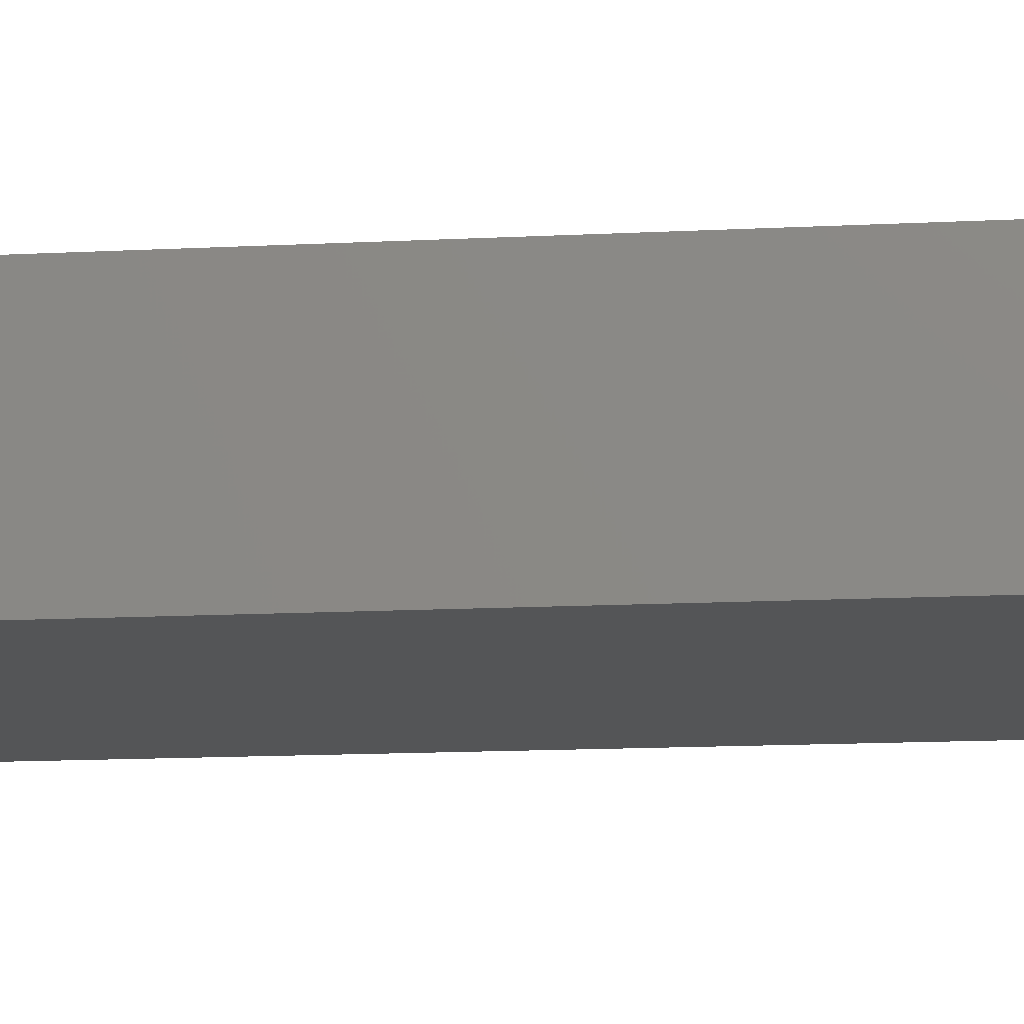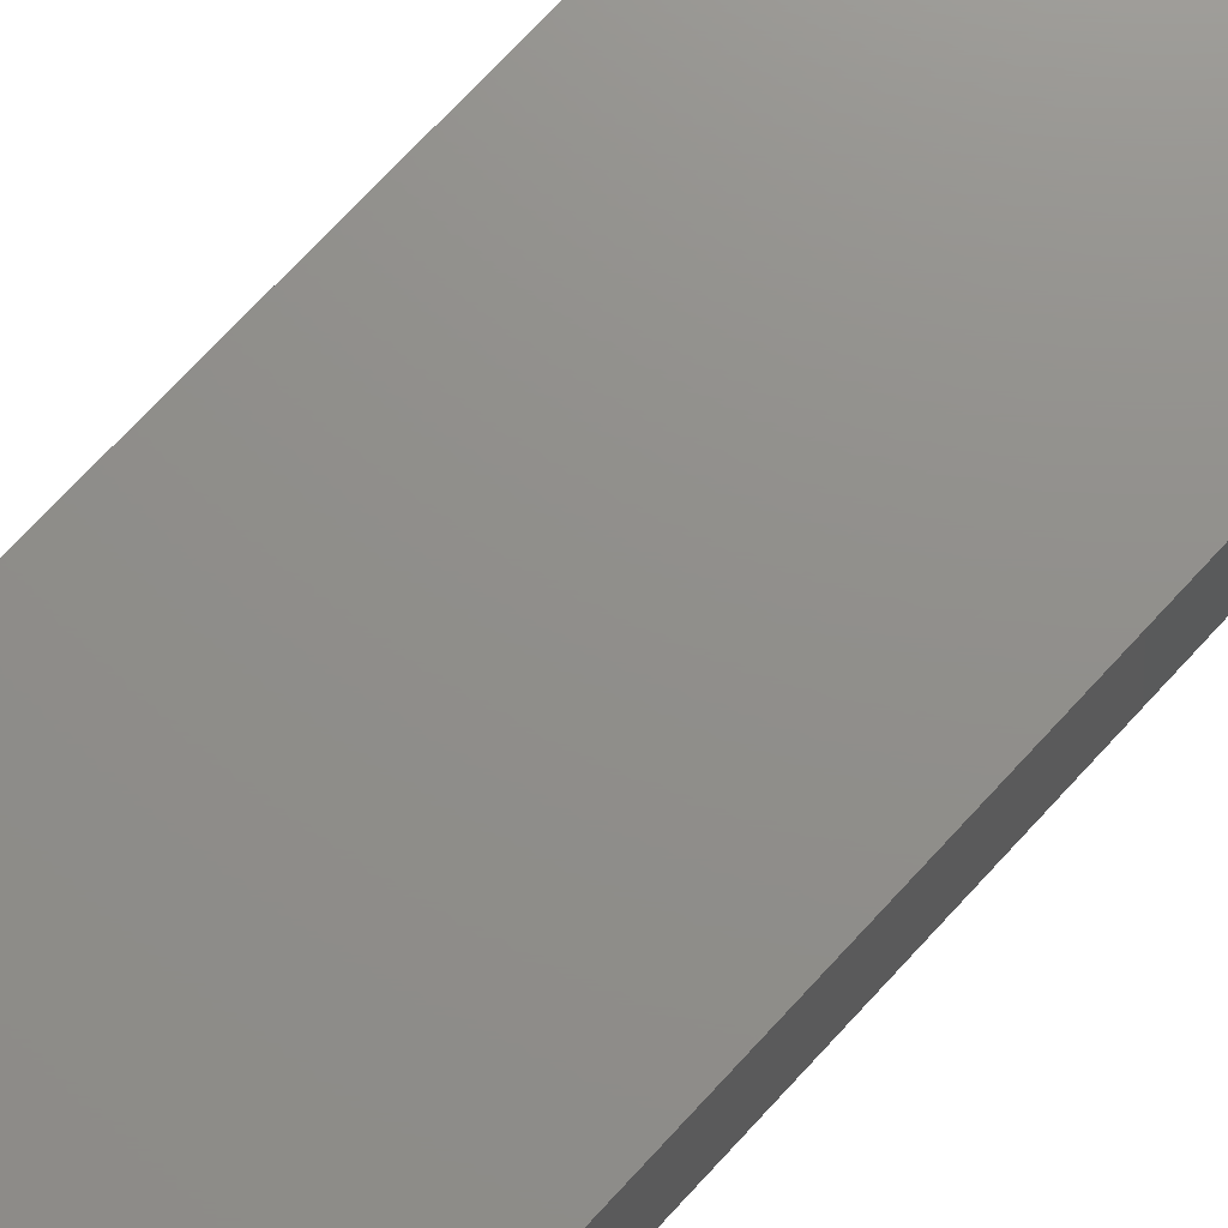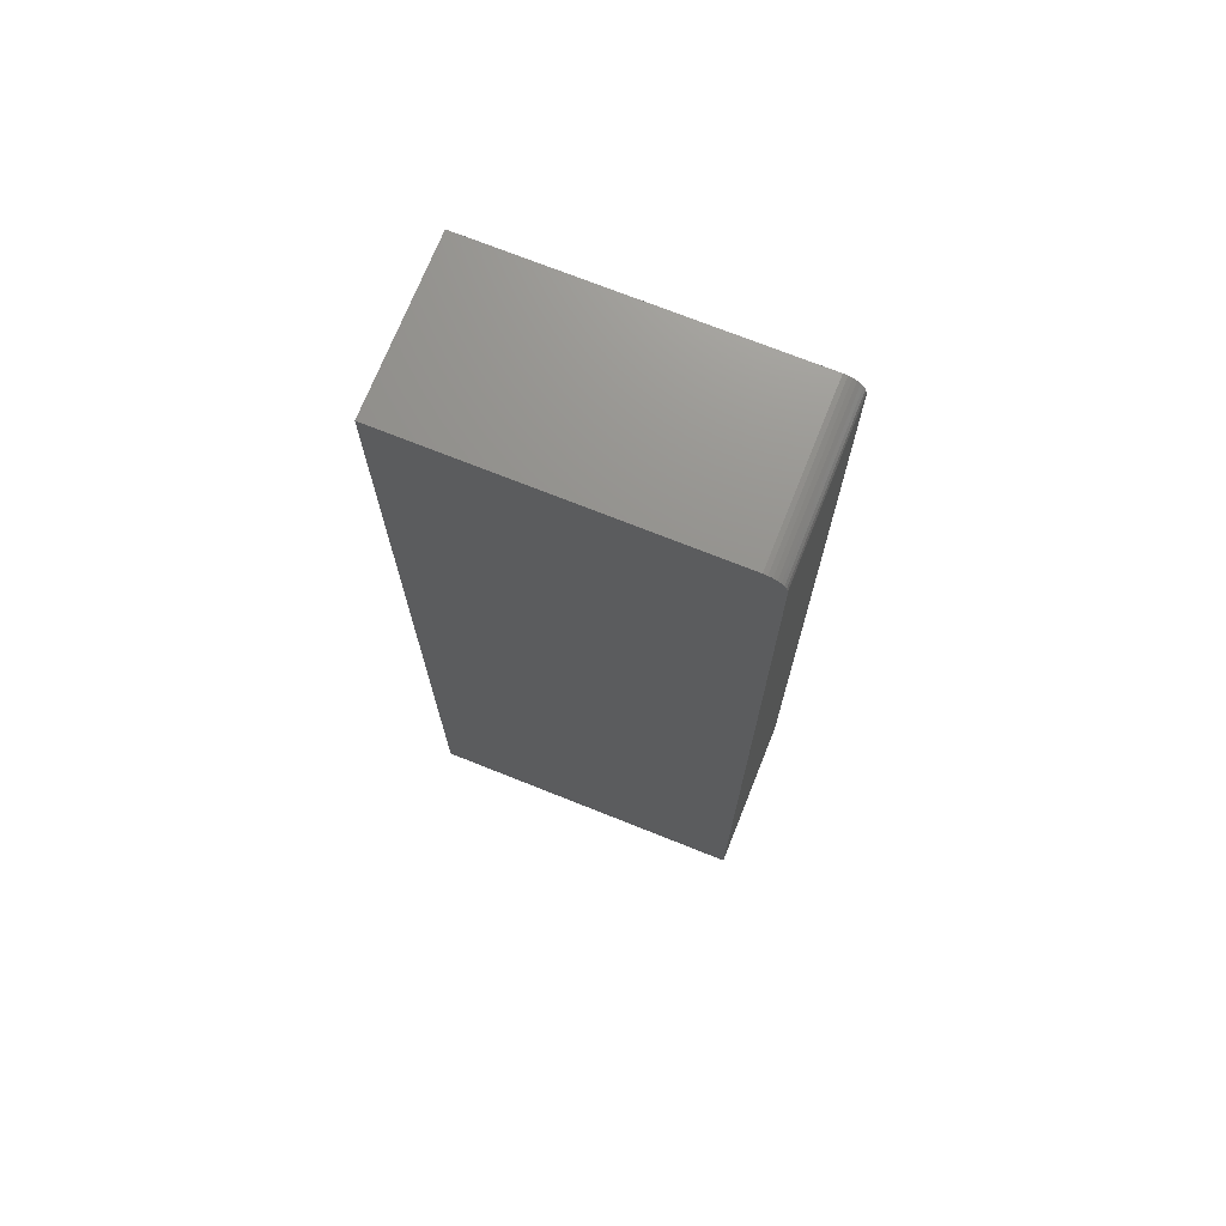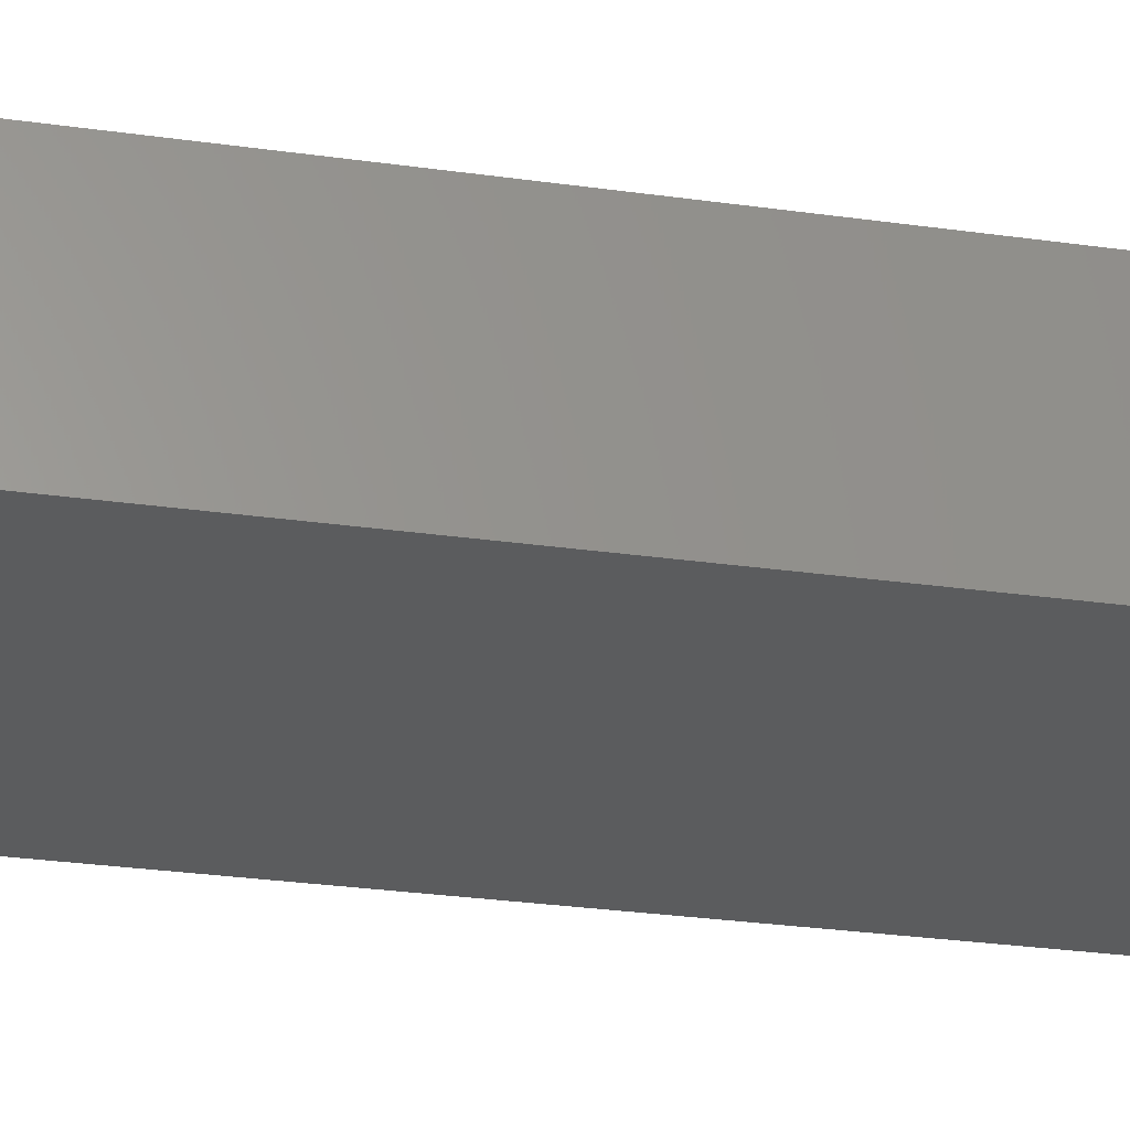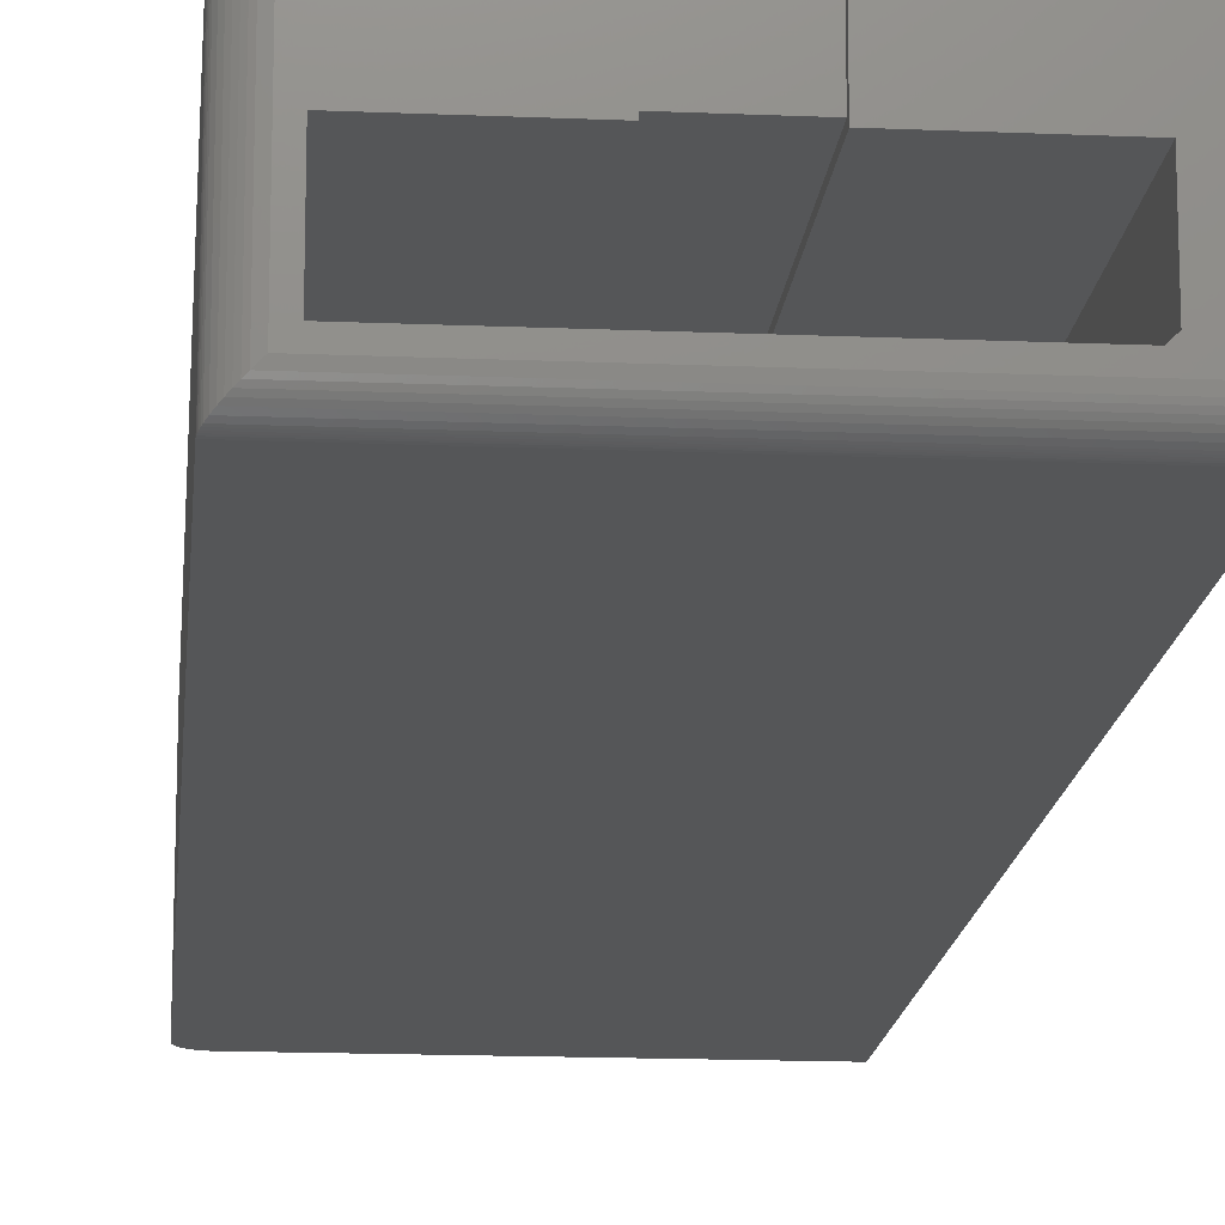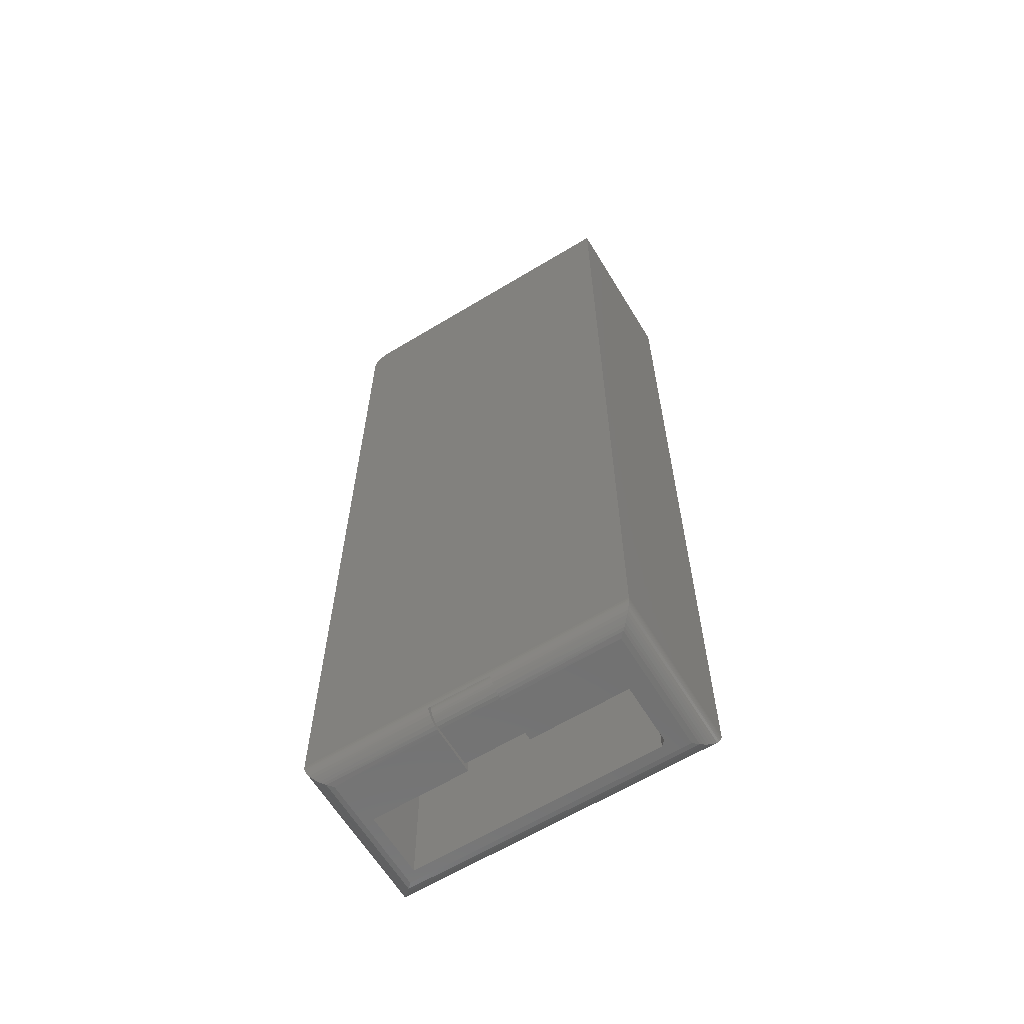
<metadata>
{"format":"stl","ext":"stl","renderer":"f3d","projection":"perspective","resolution":1024,"background":"white","views":[{"elev":-13.6,"azim":-83.3,"up":"+Z"},{"elev":73.0,"azim":42.8,"up":"+Z"},{"elev":72.1,"azim":-158.2,"up":"+Y"},{"elev":-27.8,"azim":77.7,"up":"+Z"},{"elev":-15.6,"azim":-5.1,"up":"+Z"},{"elev":-63.3,"azim":31.4,"up":"+Y"}]}
</metadata>
<code>
# stl→obj: 186 verts, 364 faces
v -0.001809 0.25 0.04688
v 0.1875 0.25 0.04688
v 0.1953 0.25 0.05469
v -0.2031 0.25 0.04688
v 0.1953 0.25 0.1475
v 0.04433 0.25 0.1475
v -0.05214 0.25 0.1475
v -0.2031 0.25 0.1475
v 0.04433 0.25 0.2482
v -0.001809 0.25 0.2482
v -0.05214 0.25 0.2482
v -0.001809 -0.75 0.04688
v 0.1875 -0.75 0.04688
v 0.1953 -0.75 0.05469
v 0.1953 -0.75 0.1475
v 0.224 -0.75 0.03125
v -0.2188 -0.75 0.03125
v -0.05214 -0.75 0.1475
v -0.05214 -0.75 0.2188
v -0.2031 -0.75 0.1475
v -0.2188 -0.75 0.2188
v -0.2031 -0.75 0.04688
v 0.04433 -0.75 0.2188
v 0.04433 -0.75 0.1475
v 0.224 -0.75 0.2188
v -0.2109 0.2578 0.03906
v -0.2109 0.2578 0.1553
v -0.001809 0.2578 0.03906
v 0.2031 0.2578 0.1553
v 0.2031 0.2578 0.03906
v -0.2109 -0.7422 0.1553
v -0.2109 -0.7422 0.03906
v -0.2277 0.7404 0.2422
v -0.2233 0.7417 0.2422
v -0.2188 0.7422 0.2422
v 0.2475 0.7422 0.2422
v 0.2475 -0.7188 0.2422
v -0.2422 -0.7188 0.2422
v -0.2422 0.7188 0.2422
v -0.2417 0.7233 0.2422
v -0.2404 0.7277 0.2422
v -0.2382 0.7318 0.2422
v -0.2353 0.7353 0.2422
v -0.2318 0.7382 0.2422
v 0.2031 -0.7422 0.1553
v -0.2237 -0.7417 0.2237
v 0.229 -0.7417 0.2237
v -0.2188 -0.7422 0.2188
v 0.224 -0.7422 0.2188
v 0.2337 -0.7401 0.2285
v -0.2285 -0.7401 0.2285
v 0.2381 -0.7375 0.2329
v -0.2329 -0.7375 0.2329
v 0.2402 -0.7357 0.2349
v -0.2349 -0.7357 0.2349
v 0.242 -0.7337 0.2368
v -0.2368 -0.7337 0.2368
v 0.2442 -0.7307 0.2389
v -0.2389 -0.7307 0.2389
v 0.2458 -0.7273 0.2406
v -0.2406 -0.7273 0.2406
v -0.2412 -0.7255 0.2412
v 0.2465 -0.7255 0.2412
v -0.2417 -0.7237 0.2417
v 0.2469 -0.7237 0.2417
v -0.242 -0.7219 0.242
v 0.2472 -0.7219 0.242
v 0.2031 -0.7422 0.03906
v -0.001809 -0.7422 0.03906
v 0.224 -0.7422 0.03125
v -0.2188 -0.7422 0.03125
v -0.2237 -0.7417 0.02628
v -0.2285 -0.7401 0.02155
v -0.2329 -0.7375 0.01712
v -0.2349 -0.7357 0.0151
v -0.2368 -0.7337 0.01324
v -0.2389 -0.7307 0.01107
v -0.2406 -0.7273 0.00943
v -0.2412 -0.7255 0.008812
v -0.2417 -0.7237 0.008346
v -0.242 -0.7219 0.008022
v -0.2422 -0.7188 0.007812
v -0.2422 0.7188 0.007812
v -0.2353 0.7353 0.007812
v -0.2382 0.7318 0.007812
v -0.2404 0.7277 0.007812
v -0.2417 0.7233 0.007812
v -0.2318 0.7382 0.007812
v -0.2277 0.7404 0.007812
v -0.2233 0.7417 0.007812
v -0.2188 0.7422 0.007812
v 0.2475 0.7422 0.007812
v 0.2475 -0.7188 0.007812
v 0.229 -0.7417 0.02628
v 0.2442 -0.7307 0.01107
v 0.2458 -0.7273 0.00943
v 0.242 -0.7337 0.01324
v 0.2402 -0.7357 0.0151
v 0.2381 -0.7375 0.01712
v 0.2337 -0.7401 0.02155
v 0.2465 -0.7255 0.008812
v 0.2469 -0.7237 0.008346
v 0.2472 -0.7219 0.008022
v 0.04433 -0.7481 0.2295
v 0.04433 -0.7495 0.2242
v 0.04433 -0.7387 0.2428
v 0.04433 -0.7342 0.2459
v 0.04433 -0.7458 0.2345
v 0.04433 -0.7426 0.2389
v 0.04433 -0.7292 0.2482
v -0.001809 -0.7292 0.2482
v -0.05214 -0.7292 0.2482
v -0.05214 -0.7458 0.2345
v -0.05214 -0.7342 0.2459
v -0.05214 -0.7387 0.2428
v -0.05214 -0.7426 0.2389
v -0.05214 -0.7481 0.2295
v -0.05214 -0.7495 0.2242
v 0.2319 -0.749 0.2267
v -0.2267 -0.749 0.2267
v -0.2469 -0.7323 0.2469
v -0.2479 -0.73 0.2479
v -0.2305 -0.7477 0.2305
v -0.2343 -0.7459 0.2343
v -0.2378 -0.7435 0.2378
v -0.2412 -0.7405 0.2412
v -0.2444 -0.7366 0.2444
v 0.2358 -0.7477 0.2305
v 0.2395 -0.7459 0.2343
v 0.2431 -0.7435 0.2378
v 0.2464 -0.7405 0.2412
v 0.2496 -0.7366 0.2444
v 0.2522 -0.7323 0.2469
v 0.2532 -0.73 0.2479
v 0.254 -0.7275 0.2487
v -0.2487 -0.7275 0.2487
v -0.2493 -0.7251 0.2493
v 0.2546 -0.7251 0.2493
v -0.2498 -0.7226 0.2498
v 0.255 -0.7226 0.2498
v -0.25 -0.7188 0.25
v 0.2553 -0.7188 0.25
v -0.2188 0.75 0.25
v -0.2248 0.7494 0.25
v -0.2307 0.7476 0.25
v 0.2553 0.75 0.25
v -0.2361 0.7447 0.25
v -0.2408 0.7408 0.25
v -0.2447 0.7361 0.25
v -0.2476 0.7307 0.25
v -0.2494 0.7248 0.25
v -0.25 0.7188 0.25
v -0.2307 0.7476 0
v -0.2248 0.7494 0
v -0.2188 0.75 0
v 0.2553 0.75 0
v 0.2553 -0.7188 0
v -0.25 -0.7188 0
v -0.25 0.7188 0
v -0.2494 0.7248 0
v -0.2476 0.7307 0
v -0.2447 0.7361 0
v -0.2408 0.7408 0
v -0.2361 0.7447 0
v -0.2267 -0.749 0.02332
v 0.2319 -0.749 0.02332
v -0.2469 -0.7323 0.00307
v 0.2496 -0.7366 0.005622
v -0.2444 -0.7366 0.005622
v 0.2464 -0.7405 0.008839
v -0.2412 -0.7405 0.008839
v 0.2431 -0.7435 0.01217
v -0.2378 -0.7435 0.01217
v 0.2395 -0.7459 0.01574
v -0.2343 -0.7459 0.01574
v 0.2358 -0.7477 0.01947
v -0.2305 -0.7477 0.01947
v -0.2498 -0.7226 0.0002397
v 0.255 -0.7226 0.0002397
v -0.2493 -0.7251 0.0006549
v 0.2546 -0.7251 0.0006549
v -0.2487 -0.7275 0.001261
v 0.254 -0.7275 0.001261
v -0.2479 -0.73 0.002081
v 0.2532 -0.73 0.002081
v 0.2522 -0.7323 0.00307
f 1 2 3
f 4 1 3
f 4 3 5
f 4 5 6
f 4 6 7
f 4 7 8
f 6 9 7
f 7 9 10
f 7 10 11
f 12 13 1
f 1 13 2
f 14 15 3
f 3 15 5
f 13 12 16
f 12 17 16
f 18 19 20
f 20 19 21
f 20 21 22
f 22 21 17
f 22 17 12
f 23 24 25
f 25 24 15
f 25 15 16
f 16 15 14
f 16 14 13
f 13 14 2
f 2 14 3
f 26 27 28
f 28 27 29
f 28 29 30
f 31 27 32
f 32 27 26
f 33 34 35
f 36 37 38
f 36 38 39
f 36 39 40
f 36 40 41
f 36 41 42
f 36 42 43
f 36 43 44
f 36 44 33
f 36 33 35
f 45 29 31
f 31 29 27
f 46 47 48
f 47 49 48
f 50 47 46
f 51 50 46
f 52 50 51
f 53 52 51
f 54 52 53
f 55 54 53
f 56 54 55
f 57 56 55
f 58 56 57
f 59 58 57
f 60 58 59
f 59 61 60
f 60 61 62
f 60 62 63
f 63 62 64
f 63 64 65
f 65 64 66
f 65 66 67
f 67 66 38
f 67 38 37
f 68 30 45
f 45 30 29
f 69 28 68
f 68 28 30
f 32 26 69
f 69 26 28
f 70 71 32
f 70 32 69
f 70 69 68
f 70 68 45
f 70 45 49
f 48 49 45
f 48 45 31
f 48 31 32
f 48 32 71
f 72 46 71
f 46 48 71
f 51 46 72
f 73 51 72
f 53 51 73
f 74 53 73
f 55 53 74
f 75 55 74
f 57 55 75
f 76 57 75
f 59 57 76
f 77 59 76
f 61 59 77
f 77 78 61
f 61 78 79
f 61 79 62
f 62 79 80
f 62 80 64
f 64 80 81
f 64 81 66
f 66 81 82
f 66 82 38
f 39 38 83
f 83 38 82
f 84 42 85
f 85 42 41
f 85 41 86
f 86 41 40
f 86 40 87
f 87 40 39
f 87 39 83
f 42 84 43
f 43 84 88
f 43 88 44
f 44 88 89
f 44 89 33
f 33 89 90
f 33 90 34
f 34 90 91
f 34 91 35
f 36 35 92
f 92 35 91
f 37 36 93
f 93 36 92
f 47 94 49
f 94 70 49
f 95 58 96
f 56 58 95
f 97 56 95
f 54 56 97
f 98 54 97
f 52 54 98
f 99 52 98
f 50 52 99
f 100 50 99
f 47 50 100
f 94 47 100
f 58 60 96
f 96 60 63
f 96 63 101
f 101 63 65
f 101 65 102
f 102 65 67
f 102 67 103
f 103 67 37
f 103 37 93
f 94 72 70
f 72 71 70
f 77 95 78
f 97 95 77
f 76 97 77
f 98 97 76
f 75 98 76
f 99 98 75
f 74 99 75
f 100 99 74
f 73 100 74
f 94 100 73
f 72 94 73
f 95 96 78
f 78 96 101
f 78 101 79
f 79 101 102
f 79 102 80
f 80 102 103
f 80 103 81
f 81 103 93
f 81 93 82
f 91 90 89
f 92 91 89
f 92 89 88
f 92 88 84
f 92 84 85
f 92 85 86
f 92 86 87
f 92 87 83
f 92 83 82
f 92 82 93
f 23 104 24
f 23 105 104
f 106 107 108
f 108 109 106
f 110 9 6
f 110 6 24
f 110 24 104
f 110 104 108
f 110 108 107
f 110 111 9
f 9 111 10
f 111 112 10
f 10 112 11
f 113 114 115
f 113 115 116
f 112 114 113
f 112 113 117
f 112 117 118
f 112 118 19
f 112 19 18
f 112 18 7
f 112 7 11
f 25 105 23
f 25 119 105
f 21 118 120
f 21 19 118
f 112 121 114
f 112 122 121
f 120 118 117
f 120 117 123
f 123 117 113
f 123 113 124
f 125 124 113
f 113 116 125
f 126 125 116
f 116 115 126
f 127 126 115
f 115 114 127
f 127 114 121
f 104 105 119
f 119 128 104
f 108 104 128
f 108 128 129
f 108 129 130
f 108 130 109
f 109 130 131
f 109 131 106
f 106 131 132
f 106 132 107
f 132 133 107
f 110 107 133
f 110 133 134
f 110 134 135
f 135 136 122
f 135 122 112
f 135 112 111
f 135 111 110
f 136 135 137
f 137 135 138
f 137 138 139
f 139 138 140
f 139 140 141
f 141 140 142
f 20 22 8
f 8 22 4
f 18 20 7
f 7 20 8
f 15 24 5
f 5 24 6
f 22 12 4
f 4 12 1
f 143 144 145
f 146 143 145
f 146 145 147
f 146 147 148
f 146 148 149
f 146 149 150
f 146 150 151
f 146 151 152
f 146 152 141
f 146 141 142
f 153 154 155
f 156 157 158
f 156 158 159
f 156 159 160
f 156 160 161
f 156 161 162
f 156 162 163
f 156 163 164
f 156 164 153
f 156 153 155
f 152 159 141
f 141 159 158
f 146 156 143
f 143 156 155
f 159 152 160
f 160 152 151
f 160 151 161
f 161 151 150
f 161 150 162
f 162 150 149
f 162 149 163
f 163 149 148
f 163 148 164
f 164 148 147
f 164 147 153
f 153 147 145
f 153 145 154
f 154 145 144
f 154 144 155
f 155 144 143
f 142 157 146
f 146 157 156
f 16 165 166
f 16 17 165
f 167 168 169
f 169 168 170
f 169 170 171
f 171 170 172
f 171 172 173
f 173 172 174
f 173 174 175
f 175 174 176
f 175 176 177
f 177 176 166
f 177 166 165
f 158 157 178
f 178 157 179
f 178 179 180
f 180 179 181
f 180 181 182
f 182 181 183
f 182 183 184
f 184 183 185
f 184 185 167
f 167 185 186
f 167 186 168
f 25 166 119
f 25 16 166
f 186 132 168
f 168 132 131
f 168 131 170
f 170 131 130
f 170 130 172
f 172 130 129
f 172 129 174
f 174 129 128
f 174 128 176
f 176 128 119
f 176 119 166
f 157 142 179
f 179 142 140
f 179 140 181
f 181 140 138
f 181 138 183
f 183 138 135
f 183 135 185
f 185 135 134
f 185 134 186
f 186 134 133
f 186 133 132
f 17 120 165
f 17 21 120
f 165 120 123
f 165 123 177
f 177 123 124
f 177 124 175
f 175 124 125
f 175 125 173
f 173 125 126
f 173 126 171
f 171 126 127
f 171 127 169
f 169 127 121
f 141 158 139
f 139 158 178
f 139 178 137
f 137 178 180
f 137 180 136
f 136 180 182
f 136 182 122
f 122 182 184
f 122 184 121
f 121 184 167
f 121 167 169

</code>
